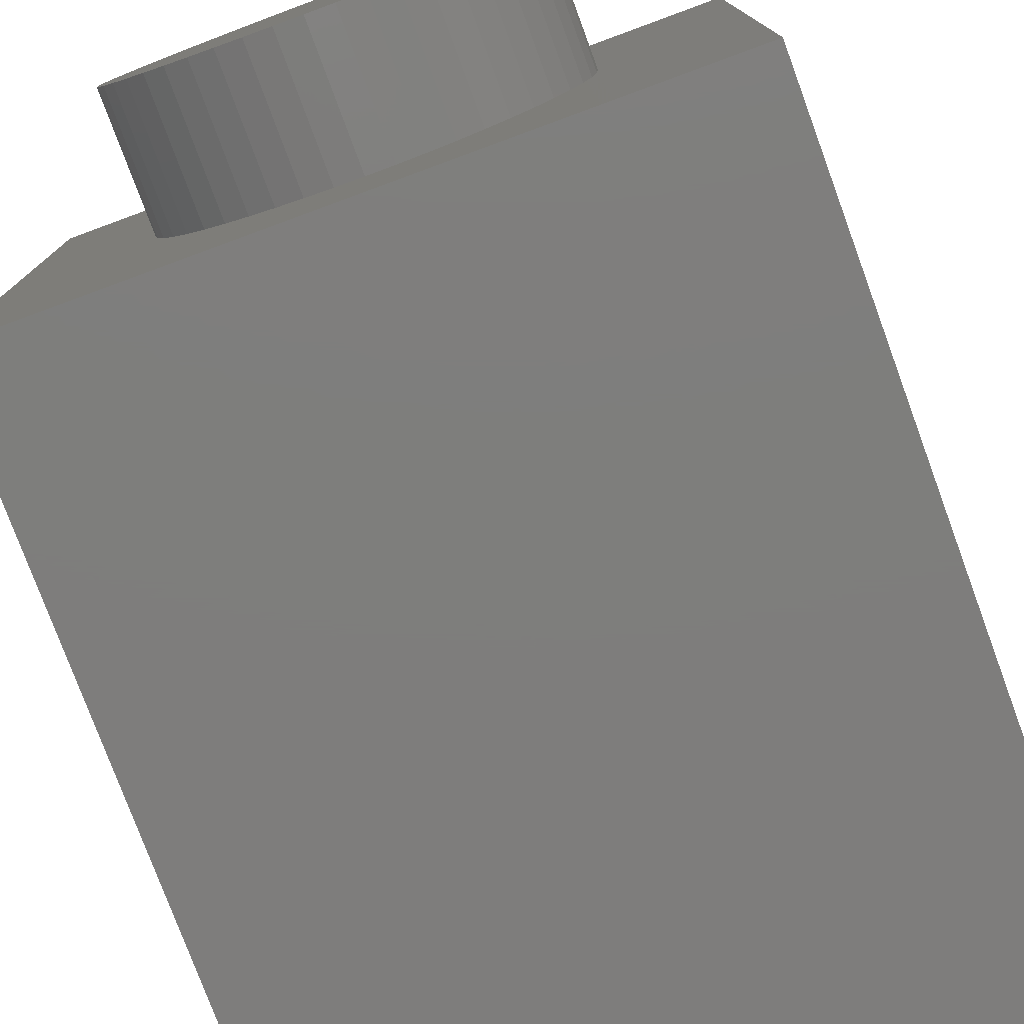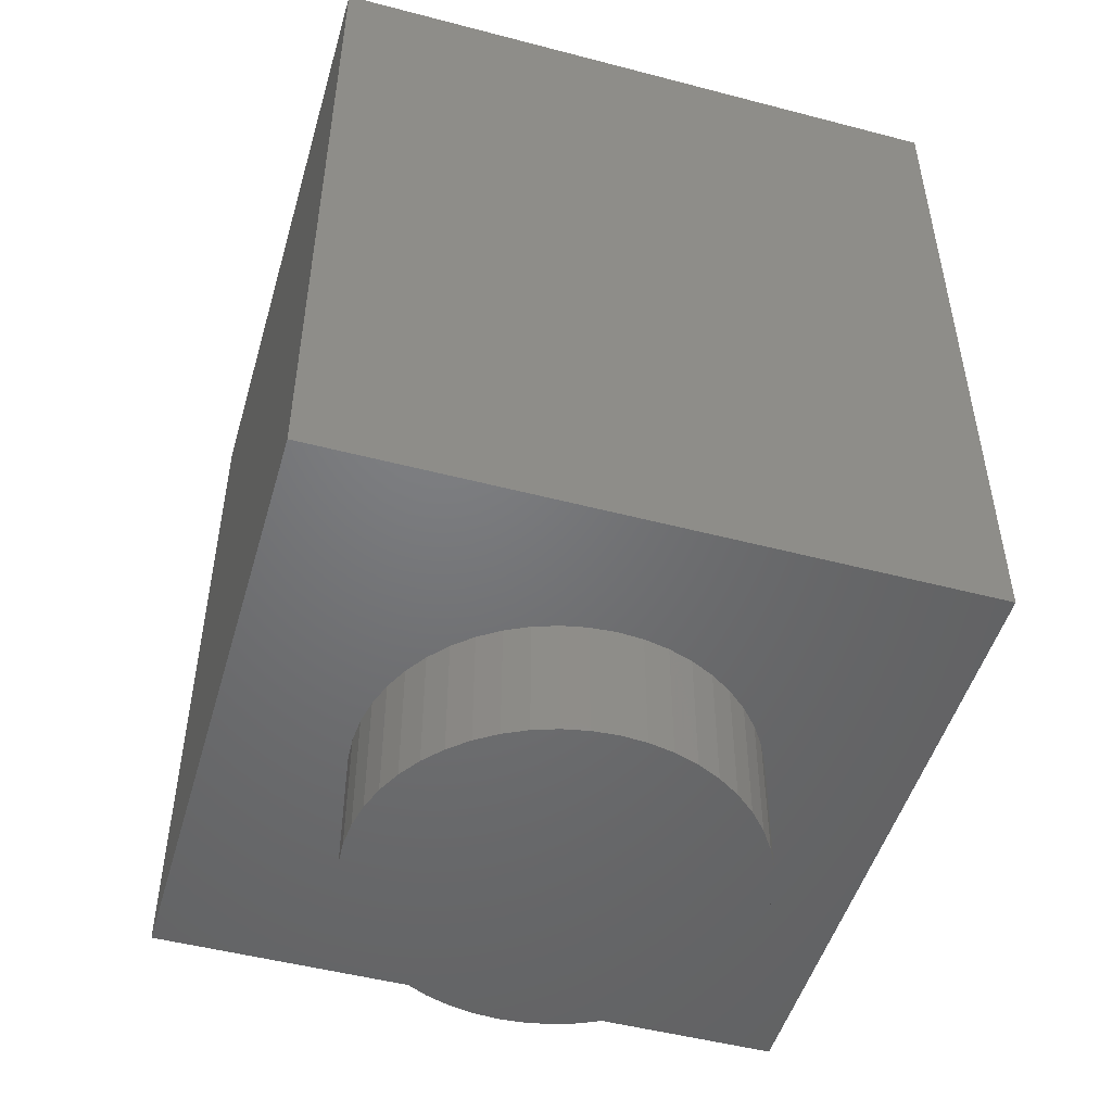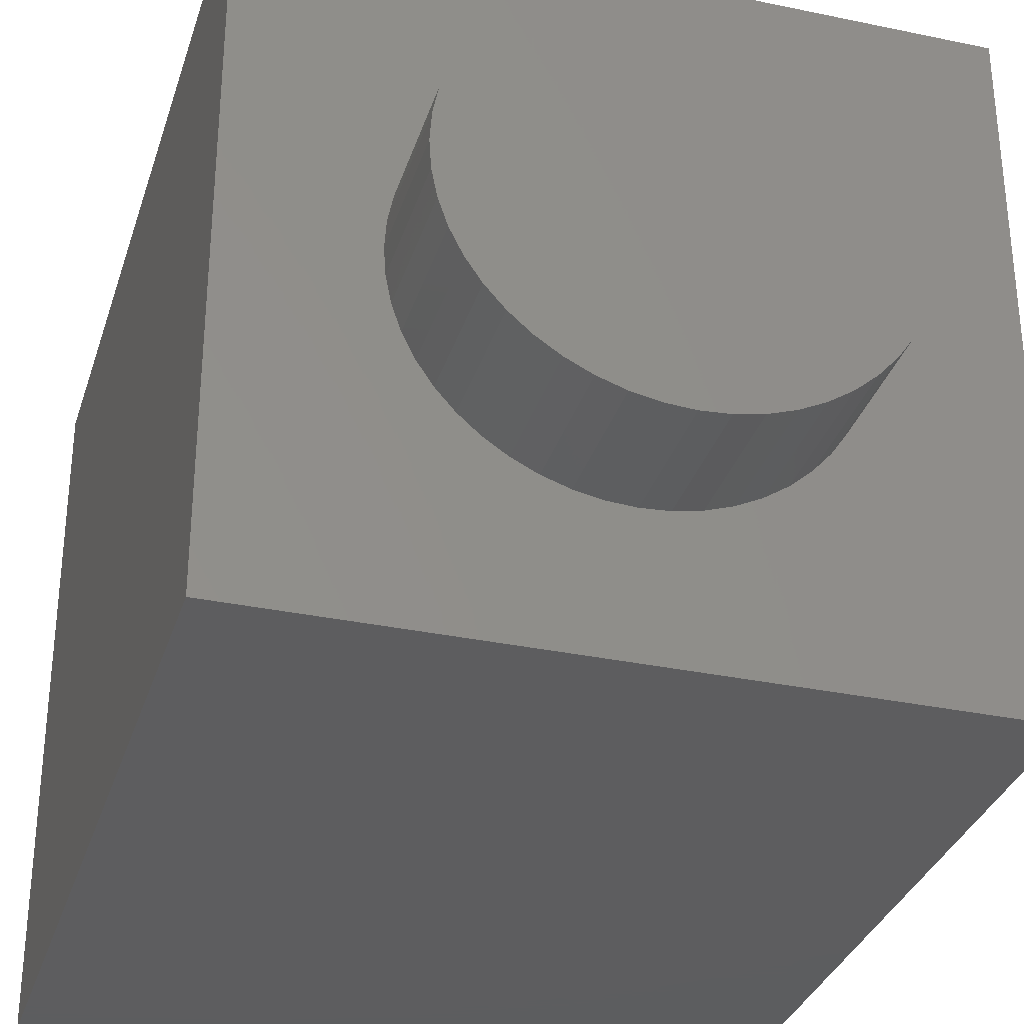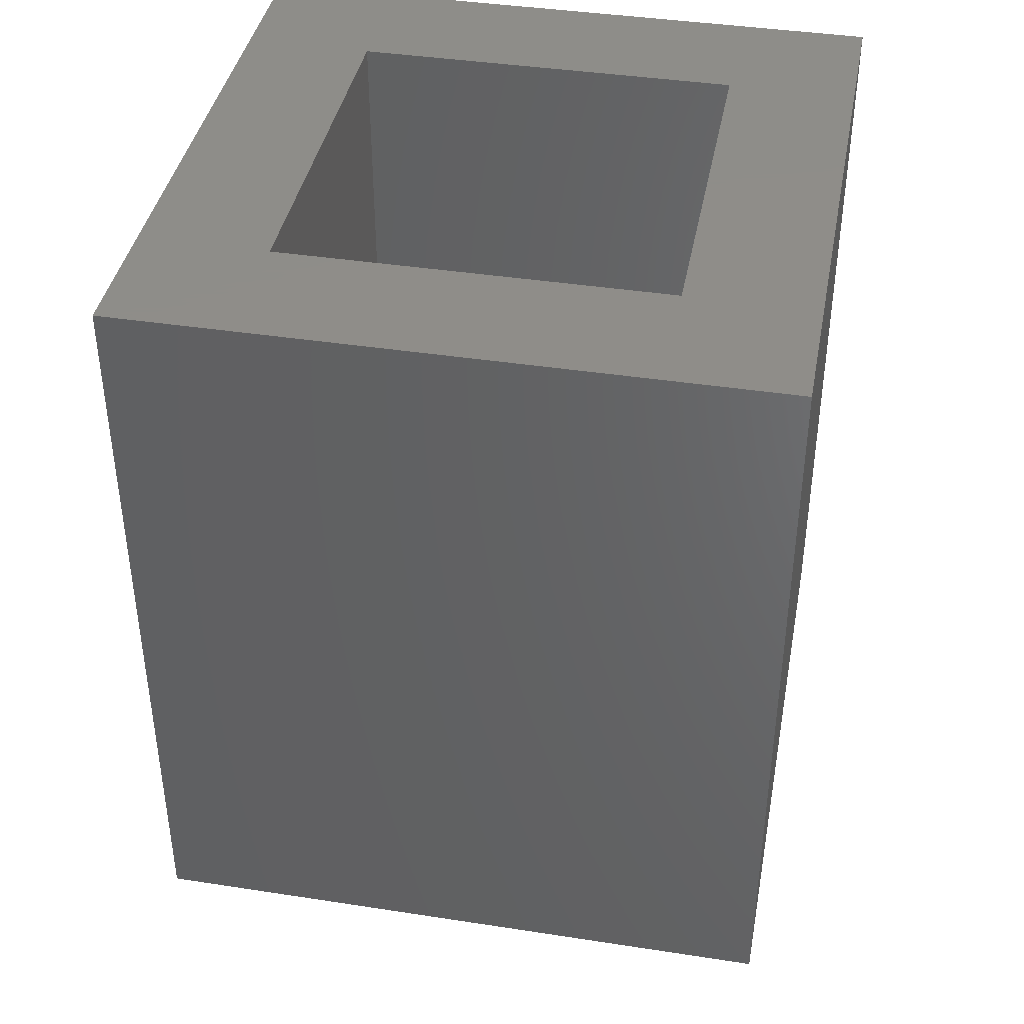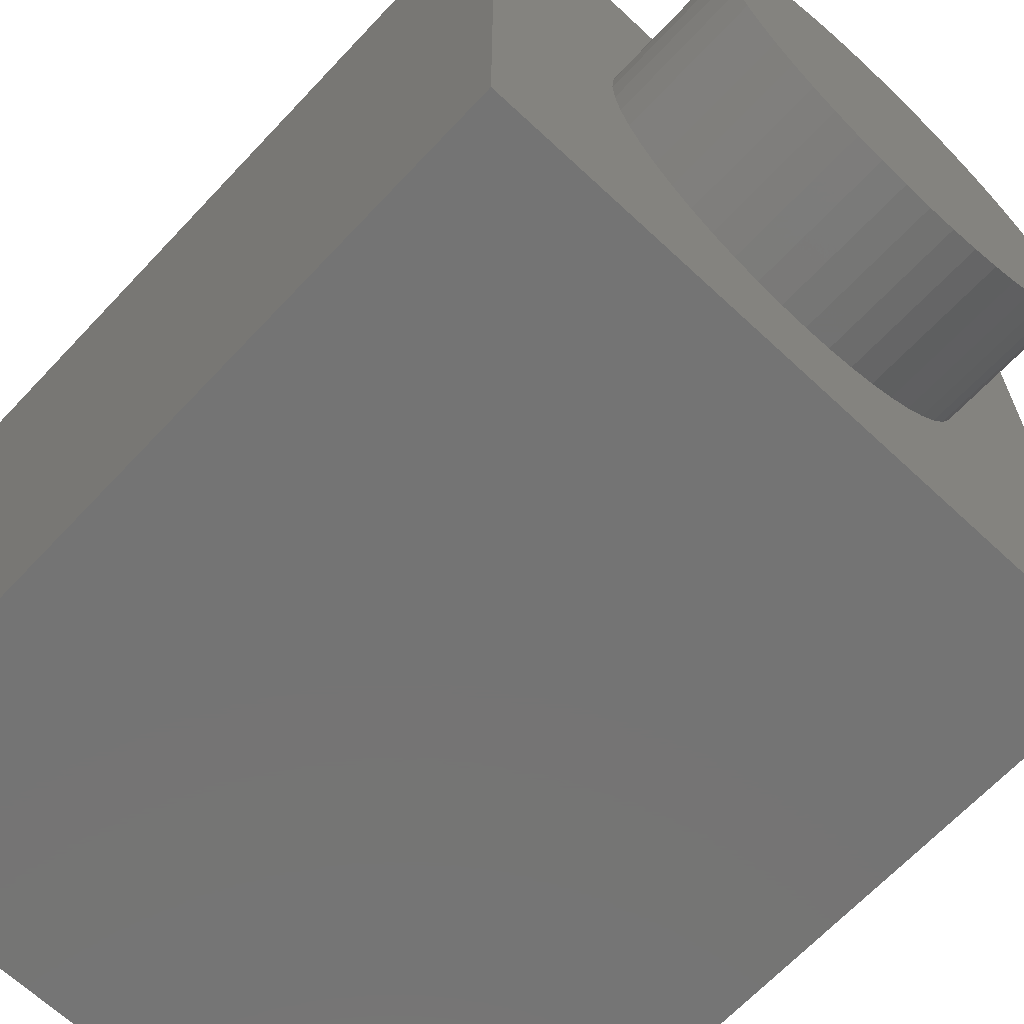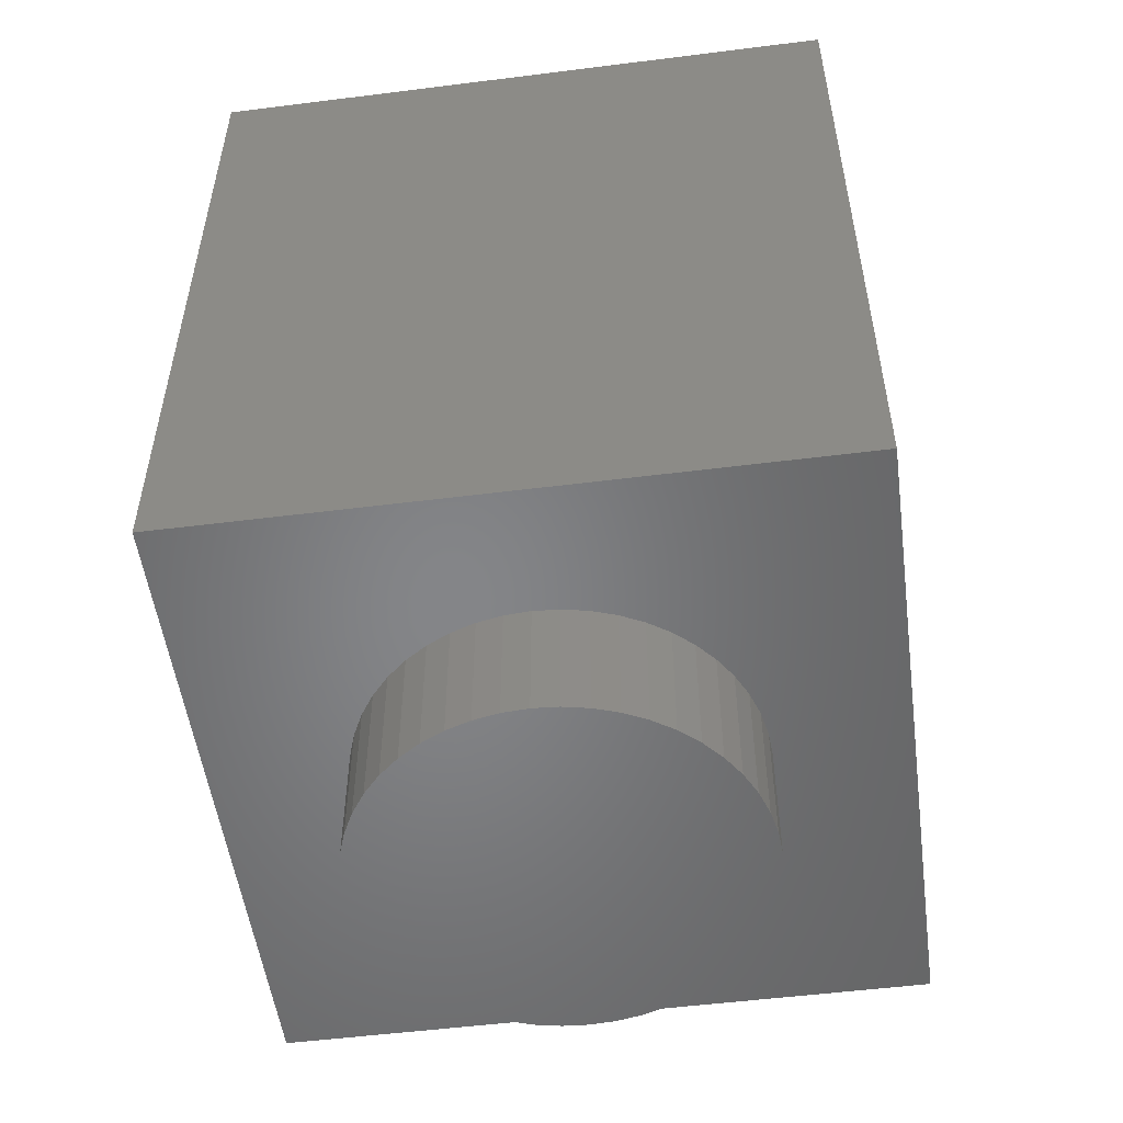
<metadata>
{"format":"stl","ext":"stl","renderer":"f3d","projection":"perspective","resolution":1024,"background":"white","views":[{"elev":-77.6,"azim":20.2,"up":"+Z"},{"elev":-49.7,"azim":73.9,"up":"+Y"},{"elev":-32.5,"azim":-16.4,"up":"+Z"},{"elev":40.5,"azim":100.7,"up":"+Y"},{"elev":-66.5,"azim":-43.2,"up":"+Z"},{"elev":-52.7,"azim":-172.3,"up":"+Y"}]}
</metadata>
<code>
# stl→obj: 195 verts, 330 faces
v 0.3132 0 -2.379
v 0 -1.6 -2.4
v 0 0 -2.4
v 0.3132 -1.6 -2.379
v 0.6211 0 -2.318
v 0.6211 -1.6 -2.318
v 0.9185 0 -2.217
v 0.9185 -1.6 -2.217
v 1.2 0 -2.078
v 1.2 -1.6 -2.078
v 1.461 0 -1.904
v 1.461 -1.6 -1.904
v 1.697 0 -1.697
v 1.697 -1.6 -1.697
v 1.904 0 -1.461
v 1.904 -1.6 -1.461
v 2.078 0 -1.2
v 2.078 -1.6 -1.2
v 2.217 0 -0.9185
v 2.217 -1.6 -0.9185
v 2.318 0 -0.6211
v 2.318 -1.6 -0.6211
v 2.379 0 -0.3132
v 2.379 -1.6 -0.3132
v 2.4 0 0
v 2.4 -1.6 0
v 2.379 0 0.3132
v 2.379 -1.6 0.3132
v 2.318 0 0.6211
v 2.318 -1.6 0.6211
v 2.217 0 0.9185
v 2.217 -1.6 0.9185
v 2.078 0 1.2
v 2.078 -1.6 1.2
v 1.904 0 1.461
v 1.904 -1.6 1.461
v 1.697 0 1.697
v 1.697 -1.6 1.697
v 1.461 0 1.904
v 1.461 -1.6 1.904
v 1.2 0 2.078
v 1.2 -1.6 2.078
v 0.9185 0 2.217
v 0.9185 -1.6 2.217
v 0.6211 0 2.318
v 0.6211 -1.6 2.318
v 0.3132 0 2.379
v 0.3132 -1.6 2.379
v 0 0 2.4
v 0 -1.6 2.4
v -0.3132 0 2.379
v -0.3132 -1.6 2.379
v -0.6211 0 2.318
v -0.6211 -1.6 2.318
v -0.9185 0 2.217
v -0.9185 -1.6 2.217
v -1.2 0 2.078
v -1.2 -1.6 2.078
v -1.461 0 1.904
v -1.461 -1.6 1.904
v -1.697 0 1.697
v -1.697 -1.6 1.697
v -1.904 0 1.461
v -1.904 -1.6 1.461
v -2.078 0 1.2
v -2.078 -1.6 1.2
v -2.217 0 0.9185
v -2.217 -1.6 0.9185
v -2.318 0 0.6211
v -2.318 -1.6 0.6211
v -2.379 0 0.3132
v -2.379 -1.6 0.3132
v -2.4 0 0
v -2.4 -1.6 0
v -2.379 0 -0.3132
v -2.379 -1.6 -0.3132
v -2.318 0 -0.6211
v -2.318 -1.6 -0.6211
v -2.217 0 -0.9185
v -2.217 -1.6 -0.9185
v -2.078 0 -1.2
v -2.078 -1.6 -1.2
v -1.904 0 -1.461
v -1.904 -1.6 -1.461
v -1.697 0 -1.697
v -1.697 -1.6 -1.697
v -1.461 0 -1.904
v -1.461 -1.6 -1.904
v -1.2 0 -2.078
v -1.2 -1.6 -2.078
v -0.9185 0 -2.217
v -0.9185 -1.6 -2.217
v -0.6211 0 -2.318
v -0.6211 -1.6 -2.318
v -0.3132 0 -2.379
v -0.3132 -1.6 -2.379
v 0 -1.6 0
v -4 0 4
v -4 0 -4
v 4 0 -4
v 4 0 4
v 4 9.6 4
v -4 9.6 4
v 4 9.6 -4
v -4 9.6 -4
v 2.4 1.6 2.4
v -2.4 1.6 -2.4
v -2.4 1.6 2.4
v 2.4 1.6 -2.4
v -2.4 9.6 2.4
v 2.4 9.6 2.4
v 2.4 9.6 -2.4
v -2.4 9.6 -2.4
v -0.4 2.4 -4
v -0.139 2.817 -4
v -0.0868 2.421 -4
v -0.4 2.8 -4
v 0.1176 2.868 -4
v 0.2211 2.482 -4
v 0.3654 2.952 -4
v 0.5185 2.583 -4
v 0.6 3.068 -4
v 0.8 2.722 -4
v 0.8176 3.213 -4
v 1.061 2.896 -4
v 1.014 3.386 -4
v 1.297 3.103 -4
v 1.187 3.582 -4
v 1.504 3.339 -4
v 1.332 3.8 -4
v 1.678 3.6 -4
v 1.448 4.035 -4
v 1.817 3.881 -4
v 1.532 4.282 -4
v 1.918 4.179 -4
v 1.583 4.539 -4
v 1.979 4.487 -4
v 1.6 4.8 -4
v 2 4.8 -4
v 1.583 5.061 -4
v 1.979 5.113 -4
v 1.532 5.318 -4
v 1.918 5.421 -4
v 1.448 5.565 -4
v 1.817 5.718 -4
v 1.332 5.8 -4
v 1.678 6 -4
v 1.187 6.018 -4
v 1.504 6.261 -4
v 1.014 6.214 -4
v 1.297 6.497 -4
v 0.8176 6.387 -4
v 1.061 6.704 -4
v 0.6 6.532 -4
v 0.8 6.878 -4
v 0.3654 6.648 -4
v 0.5185 7.017 -4
v 0.1176 6.732 -4
v 0.2211 7.118 -4
v -0.139 6.783 -4
v -0.0868 7.179 -4
v -0.4 6.8 -4
v -0.4 7.2 -4
v -0.4 2 -4
v -0.0346 2.024 -4
v 0.3246 2.095 -4
v 0.6716 2.213 -4
v 1 2.375 -4
v 1.305 2.579 -4
v 1.58 2.82 -4
v 1.821 3.095 -4
v 2.025 3.4 -4
v 2.187 3.728 -4
v 2.304 4.075 -4
v 2.376 4.435 -4
v 2.4 4.8 -4
v 2.376 5.165 -4
v 2.304 5.525 -4
v 2.187 5.872 -4
v 2.025 6.2 -4
v 1.821 6.505 -4
v 1.58 6.78 -4
v 1.305 7.021 -4
v 1 7.225 -4
v 0.6716 7.387 -4
v 0.3246 7.505 -4
v -0.0346 7.576 -4
v -0.4 7.6 -4
v -1.6 6.8 -4
v -1.6 2.8 -4
v -2.4 2 -4
v -2.4 7.6 -4
v 2.4 2 -4
v 2.4 7.6 -4
v -0.4 4.8 -4
f 1 2 3
f 2 1 4
f 5 4 1
f 4 5 6
f 7 6 5
f 6 7 8
f 9 8 7
f 8 9 10
f 11 10 9
f 10 11 12
f 13 12 11
f 12 13 14
f 15 14 13
f 14 15 16
f 17 16 15
f 16 17 18
f 19 18 17
f 18 19 20
f 21 20 19
f 20 21 22
f 23 22 21
f 22 23 24
f 25 24 23
f 24 25 26
f 27 26 25
f 26 27 28
f 29 28 27
f 28 29 30
f 31 30 29
f 30 31 32
f 33 32 31
f 32 33 34
f 35 34 33
f 34 35 36
f 37 36 35
f 36 37 38
f 39 38 37
f 38 39 40
f 41 40 39
f 40 41 42
f 43 42 41
f 42 43 44
f 45 44 43
f 44 45 46
f 47 46 45
f 46 47 48
f 49 48 47
f 48 49 50
f 51 50 49
f 50 51 52
f 53 52 51
f 52 53 54
f 55 54 53
f 54 55 56
f 57 56 55
f 56 57 58
f 59 58 57
f 58 59 60
f 61 60 59
f 60 61 62
f 63 62 61
f 62 63 64
f 65 64 63
f 64 65 66
f 67 66 65
f 66 67 68
f 69 68 67
f 68 69 70
f 71 70 69
f 70 71 72
f 73 72 71
f 72 73 74
f 75 74 73
f 74 75 76
f 77 76 75
f 76 77 78
f 79 78 77
f 78 79 80
f 81 80 79
f 80 81 82
f 83 82 81
f 82 83 84
f 85 84 83
f 84 85 86
f 87 86 85
f 86 87 88
f 89 88 87
f 88 89 90
f 91 90 89
f 90 91 92
f 93 92 91
f 92 93 94
f 95 94 93
f 94 95 96
f 3 96 95
f 96 3 2
f 97 2 4
f 97 4 6
f 97 6 8
f 97 8 10
f 97 10 12
f 97 12 14
f 97 14 16
f 97 16 18
f 97 18 20
f 97 20 22
f 97 22 24
f 97 24 26
f 97 26 28
f 97 28 30
f 97 30 32
f 97 32 34
f 97 34 36
f 97 36 38
f 97 38 40
f 97 40 42
f 97 42 44
f 97 44 46
f 97 46 48
f 97 48 50
f 97 50 52
f 97 52 54
f 97 54 56
f 97 56 58
f 97 58 60
f 97 60 62
f 97 62 64
f 97 64 66
f 97 66 68
f 97 68 70
f 97 70 72
f 97 72 74
f 97 74 76
f 97 76 78
f 97 78 80
f 97 80 82
f 97 82 84
f 97 84 86
f 97 86 88
f 97 88 90
f 97 90 92
f 97 92 94
f 97 94 96
f 97 96 2
f 98 99 100
f 100 101 98
f 98 101 102
f 102 103 98
f 101 100 104
f 104 102 101
f 99 98 103
f 103 105 99
f 106 107 108
f 107 106 109
f 106 110 111
f 110 106 108
f 109 111 112
f 111 109 106
f 107 112 113
f 112 107 109
f 108 113 110
f 113 108 107
f 113 112 104
f 104 105 113
f 104 112 111
f 111 102 104
f 111 110 103
f 103 102 111
f 103 110 113
f 113 105 103
f 114 115 116
f 115 114 117
f 116 118 119
f 118 116 115
f 119 120 121
f 120 119 118
f 121 122 123
f 122 121 120
f 123 124 125
f 124 123 122
f 125 126 127
f 126 125 124
f 127 128 129
f 128 127 126
f 129 130 131
f 130 129 128
f 131 132 133
f 132 131 130
f 133 134 135
f 134 133 132
f 135 136 137
f 136 135 134
f 137 138 139
f 138 137 136
f 139 140 141
f 140 139 138
f 141 142 143
f 142 141 140
f 143 144 145
f 144 143 142
f 145 146 147
f 146 145 144
f 147 148 149
f 148 147 146
f 149 150 151
f 150 149 148
f 151 152 153
f 152 151 150
f 153 154 155
f 154 153 152
f 155 156 157
f 156 155 154
f 157 158 159
f 158 157 156
f 159 160 161
f 160 159 158
f 161 162 163
f 162 161 160
f 164 116 165
f 116 164 114
f 165 119 166
f 119 165 116
f 166 121 167
f 121 166 119
f 167 123 168
f 123 167 121
f 168 125 169
f 125 168 123
f 169 127 170
f 127 169 125
f 170 129 171
f 129 170 127
f 171 131 172
f 131 171 129
f 172 133 173
f 133 172 131
f 173 135 174
f 135 173 133
f 174 137 175
f 137 174 135
f 175 139 176
f 139 175 137
f 176 141 177
f 141 176 139
f 177 143 178
f 143 177 141
f 178 145 179
f 145 178 143
f 179 147 180
f 147 179 145
f 180 149 181
f 149 180 147
f 181 151 182
f 151 181 149
f 182 153 183
f 153 182 151
f 183 155 184
f 155 183 153
f 184 157 185
f 157 184 155
f 185 159 186
f 159 185 157
f 186 161 187
f 161 186 159
f 187 163 188
f 163 187 161
f 189 190 191
f 191 192 189
f 117 164 191
f 191 190 117
f 189 192 188
f 188 162 189
f 193 164 165
f 193 165 166
f 193 166 167
f 193 167 168
f 193 168 169
f 193 169 170
f 193 170 171
f 193 171 172
f 193 172 173
f 193 173 174
f 193 174 175
f 193 175 176
f 194 176 177
f 194 177 178
f 194 178 179
f 194 179 180
f 194 180 181
f 194 181 182
f 194 182 183
f 194 183 184
f 194 184 185
f 194 185 186
f 194 186 187
f 194 187 188
f 195 115 117
f 195 118 115
f 195 120 118
f 195 122 120
f 195 124 122
f 195 126 124
f 195 128 126
f 195 130 128
f 195 132 130
f 195 134 132
f 195 136 134
f 195 138 136
f 195 140 138
f 195 142 140
f 195 144 142
f 195 146 144
f 195 148 146
f 195 150 148
f 195 152 150
f 195 154 152
f 195 156 154
f 195 158 156
f 195 160 158
f 195 162 160
f 189 162 117
f 117 190 189
f 99 191 193
f 193 100 99
f 192 191 99
f 99 105 192
f 194 192 105
f 105 104 194
f 193 194 104
f 104 100 193

</code>
